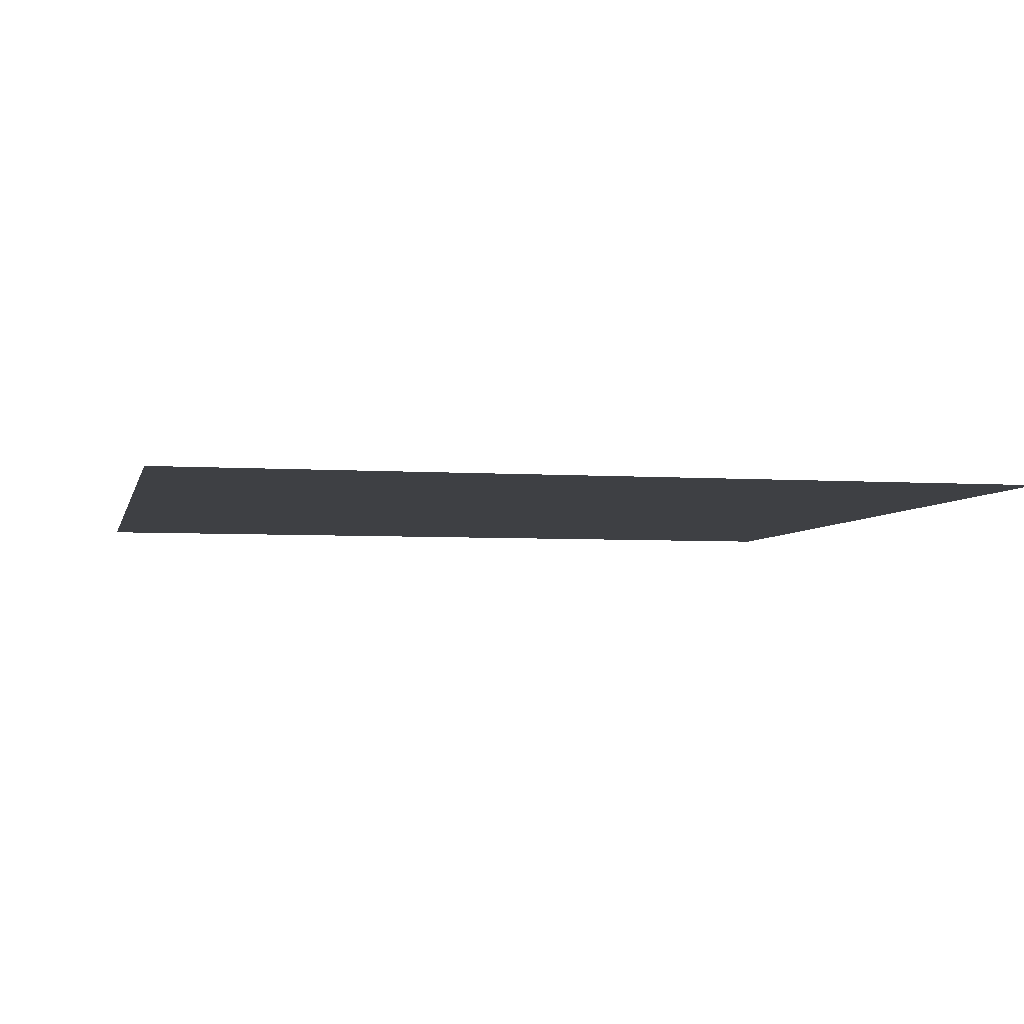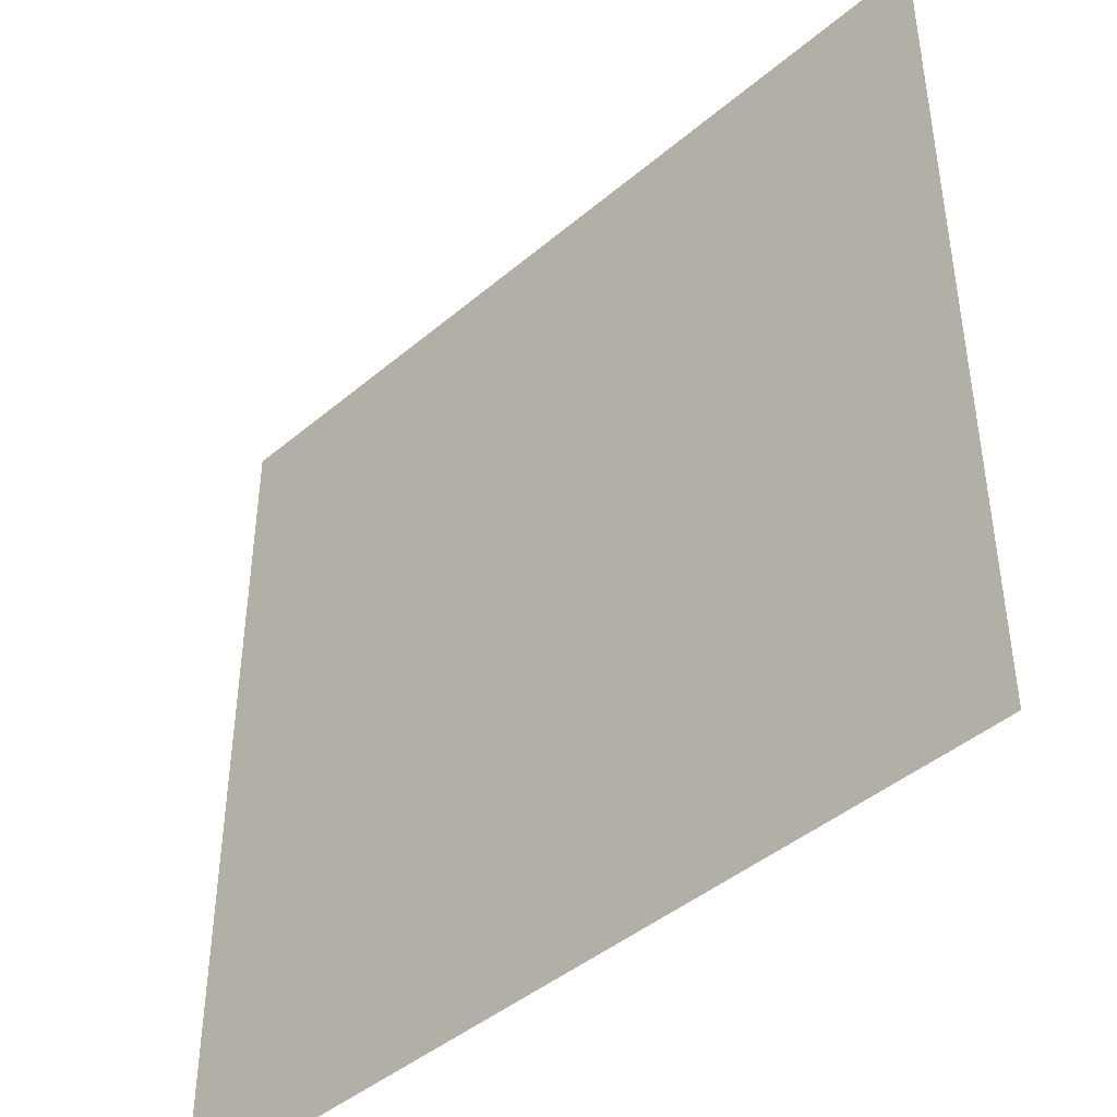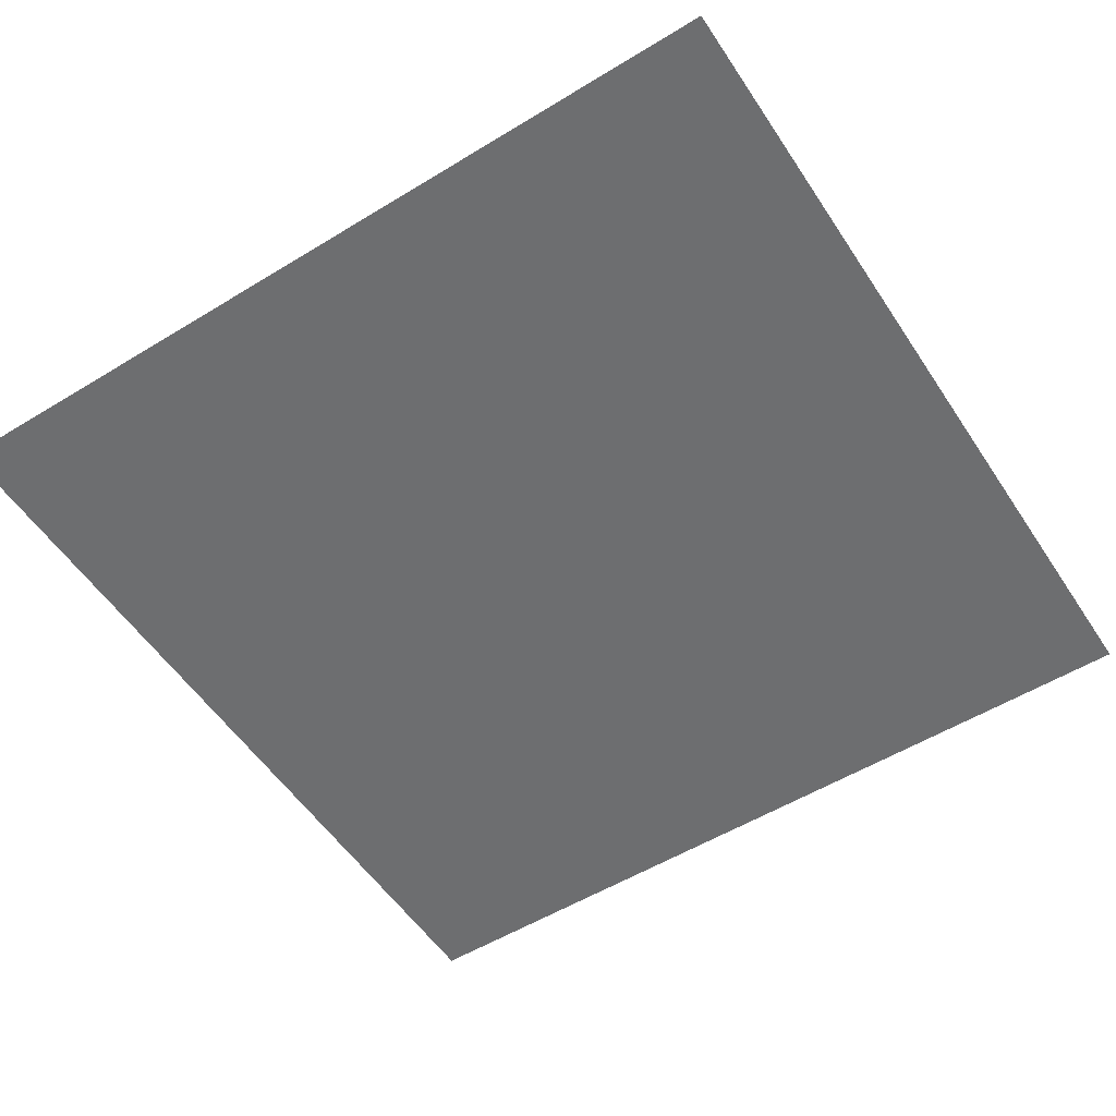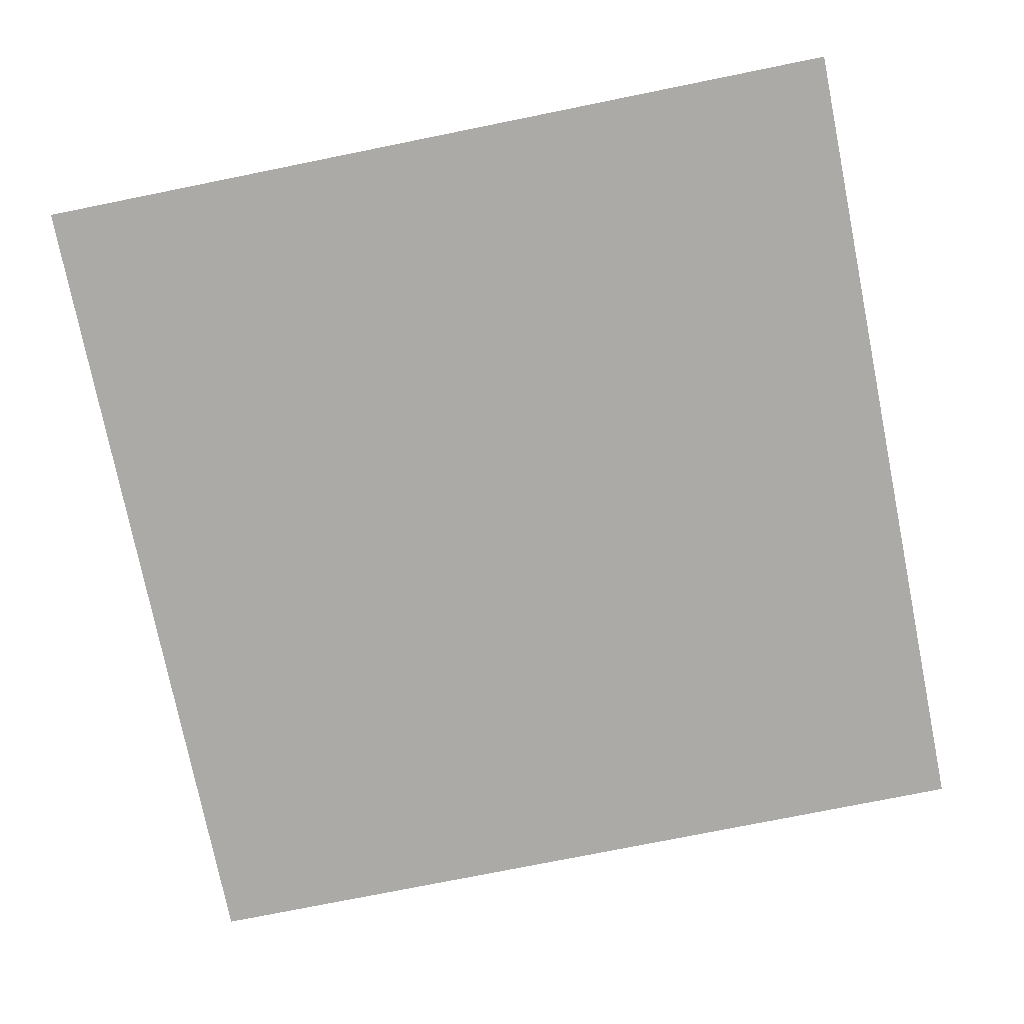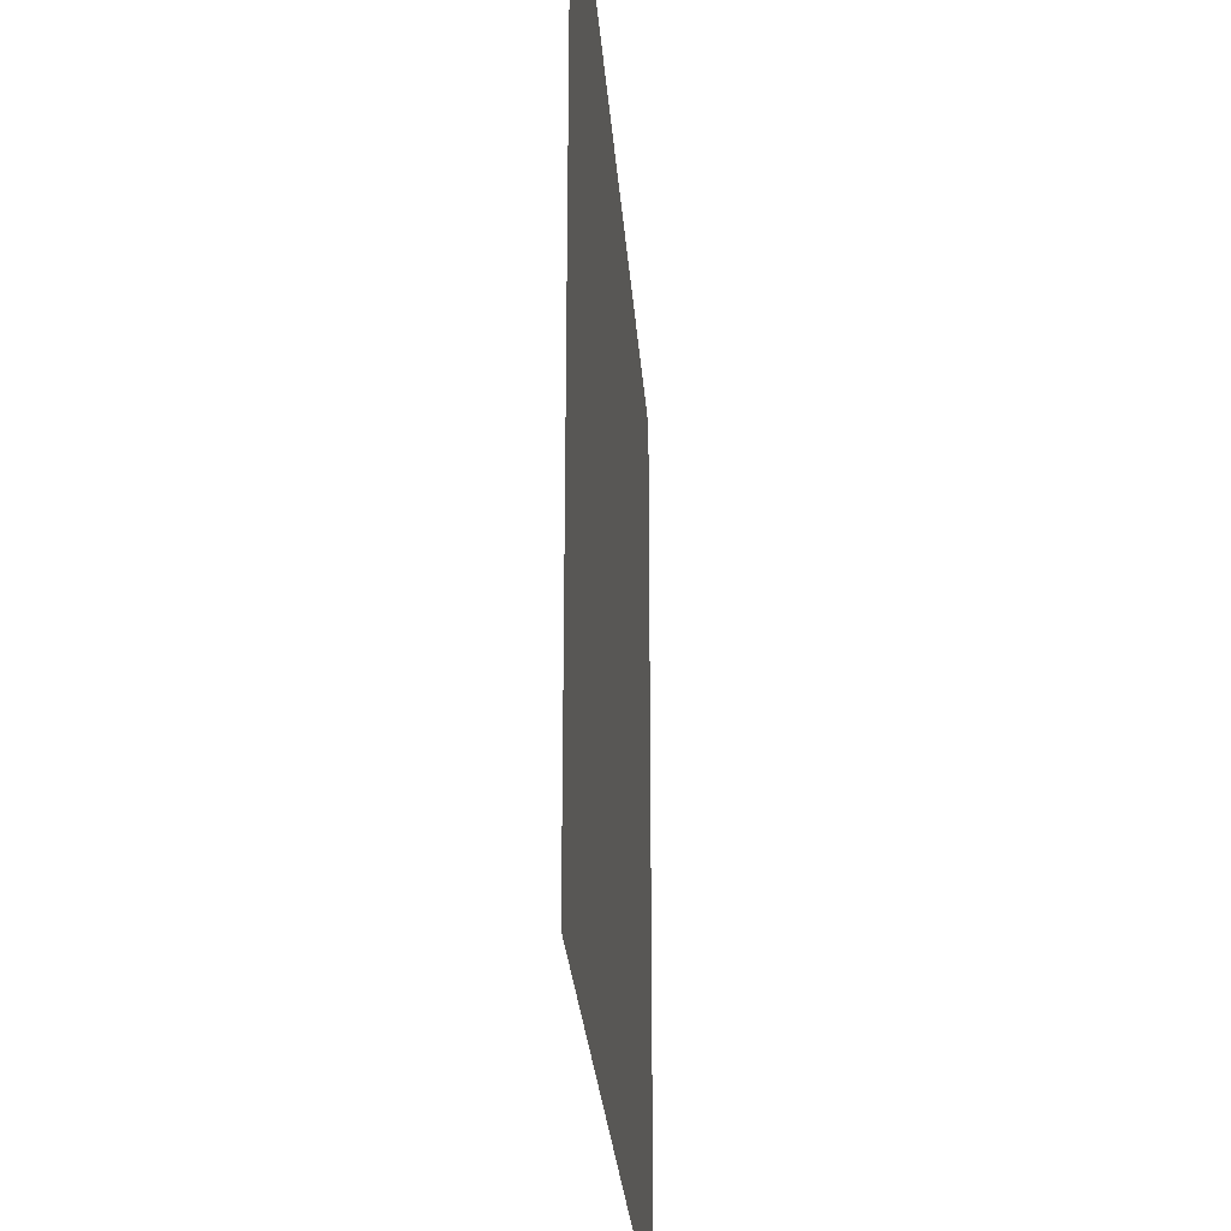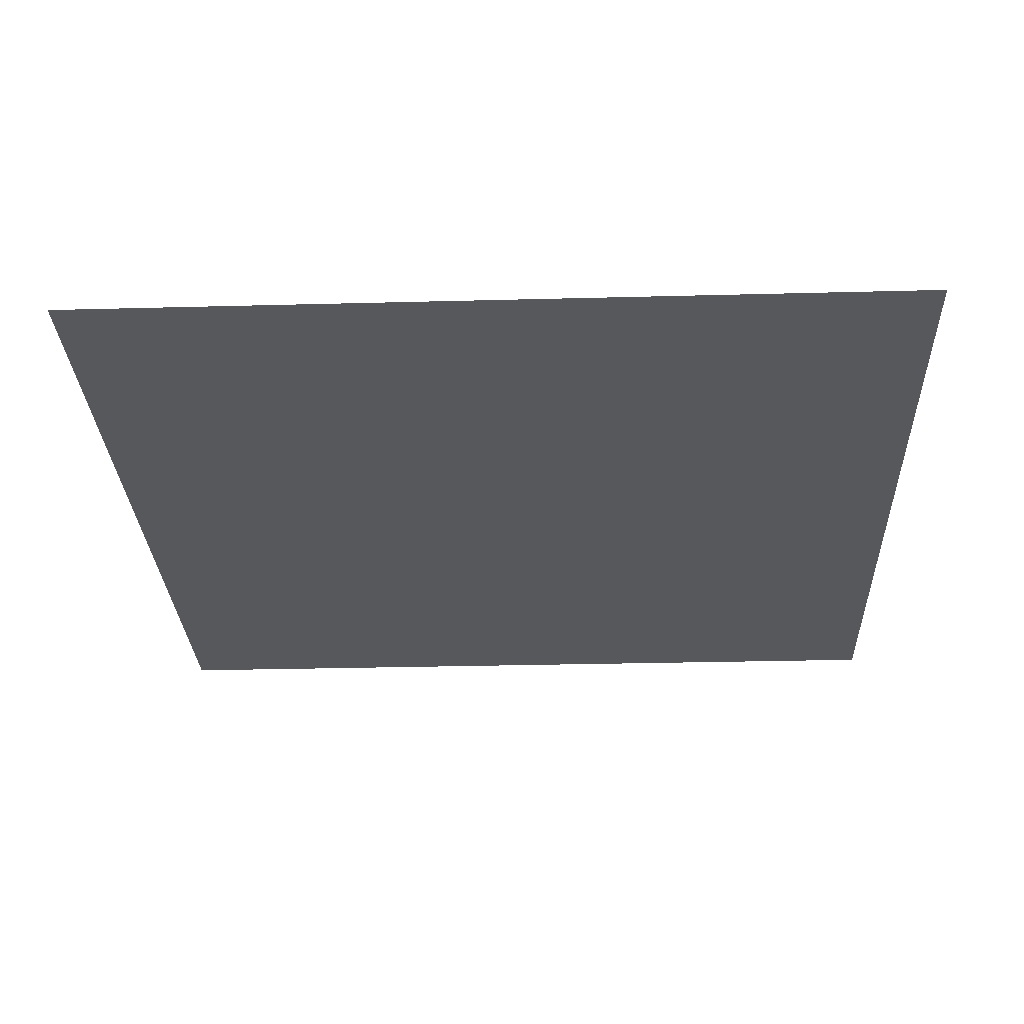
<metadata>
{"format":"obj","ext":"obj","renderer":"f3d","projection":"perspective","resolution":1024,"background":"white","views":[{"elev":-4.6,"azim":-102.4,"up":"+Y"},{"elev":-43.9,"azim":-135.3,"up":"+Z"},{"elev":-54.3,"azim":32.9,"up":"+Y"},{"elev":-75.8,"azim":-168.6,"up":"+Y"},{"elev":-27.6,"azim":94.2,"up":"+Z"},{"elev":-28.1,"azim":-177.7,"up":"+Y"}]}
</metadata>
<code>
o Square
v -1 0 1
v -1 0 -1
v 1 0 1
v 1 0 -1
f 1 2 3
f 2 3 4

</code>
